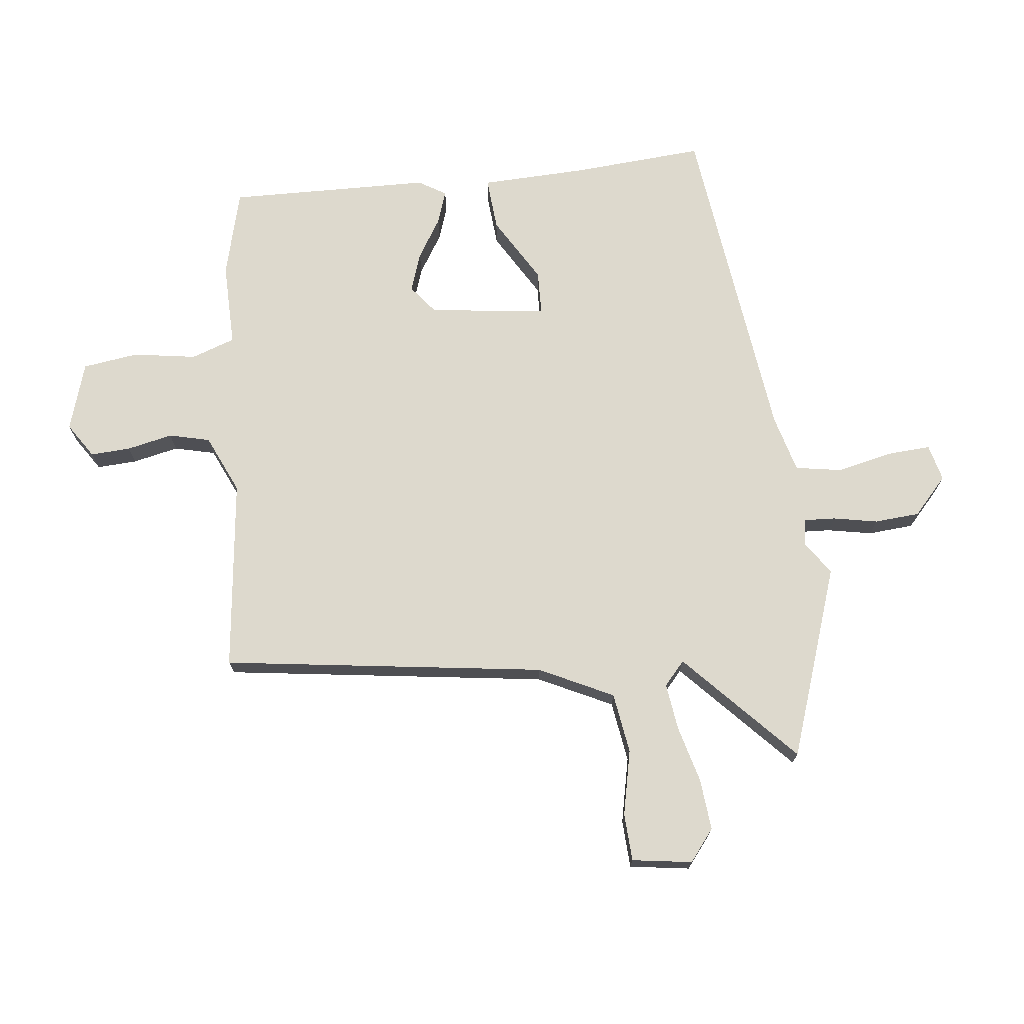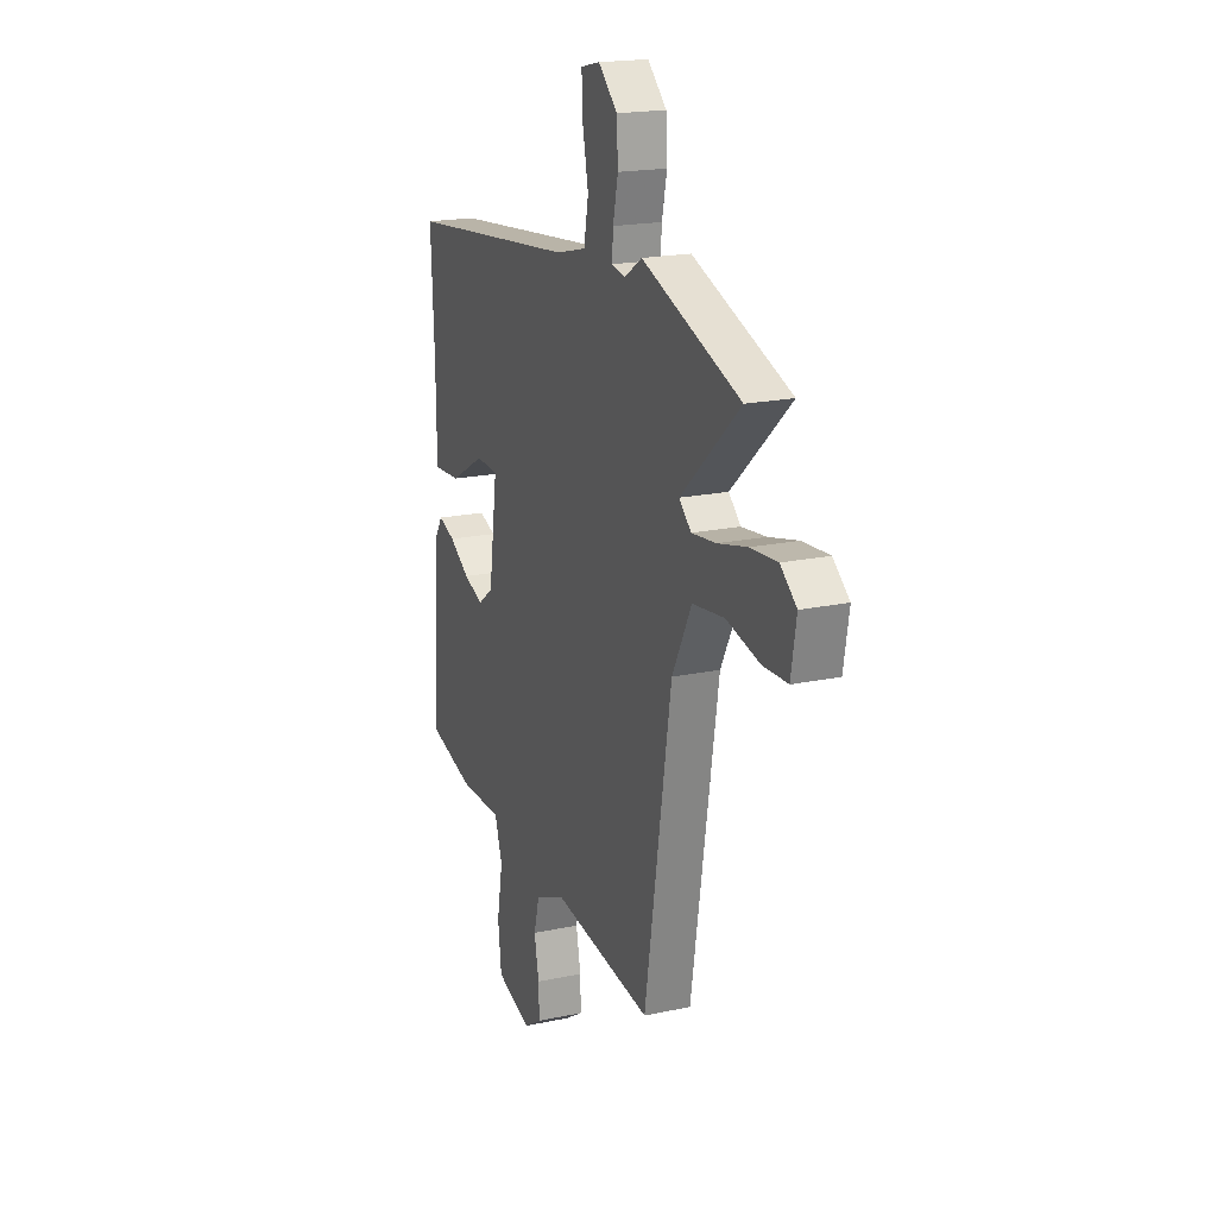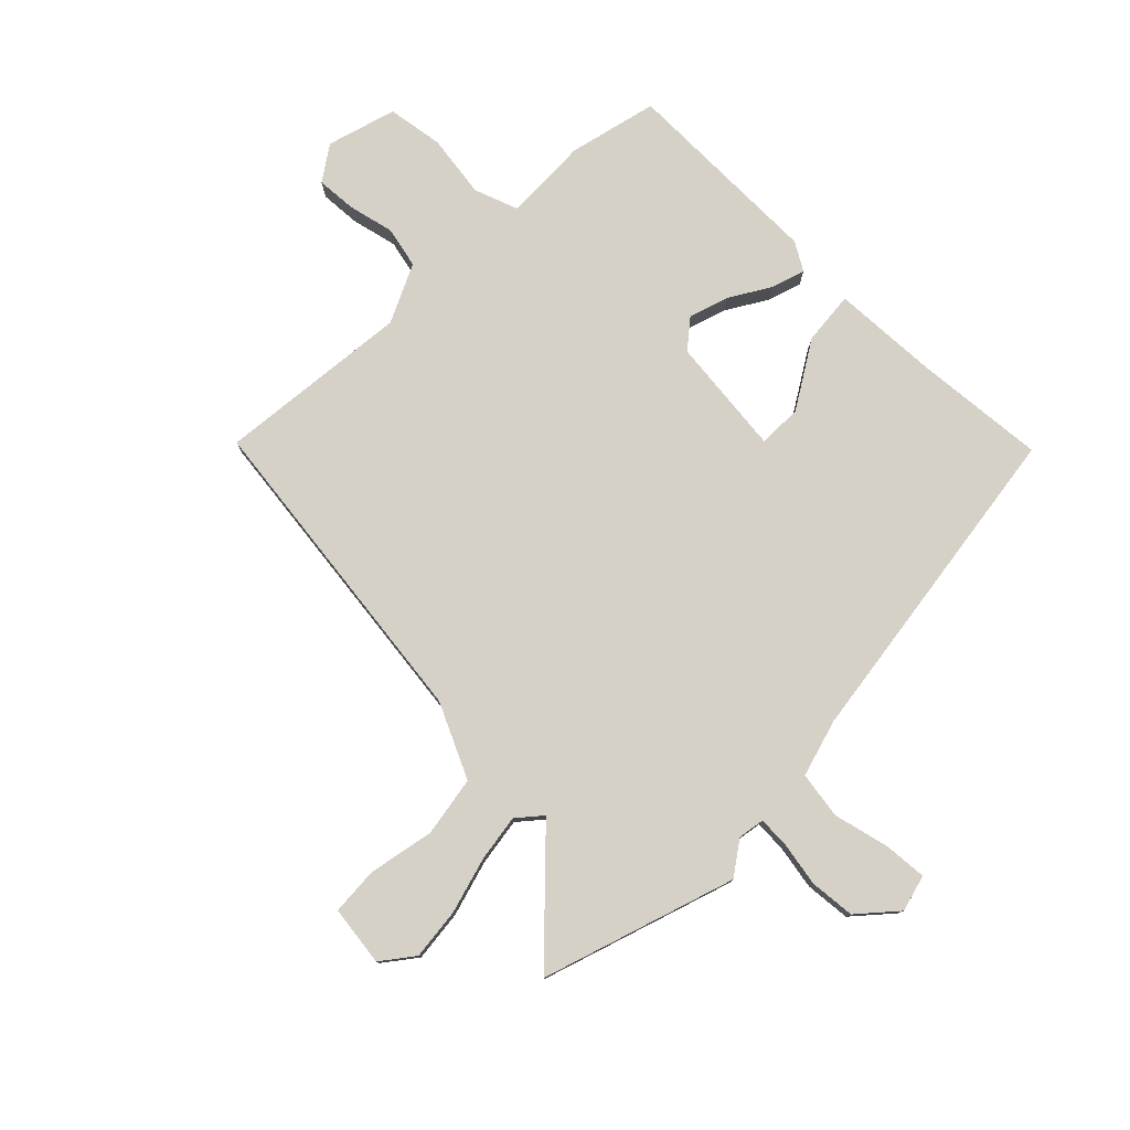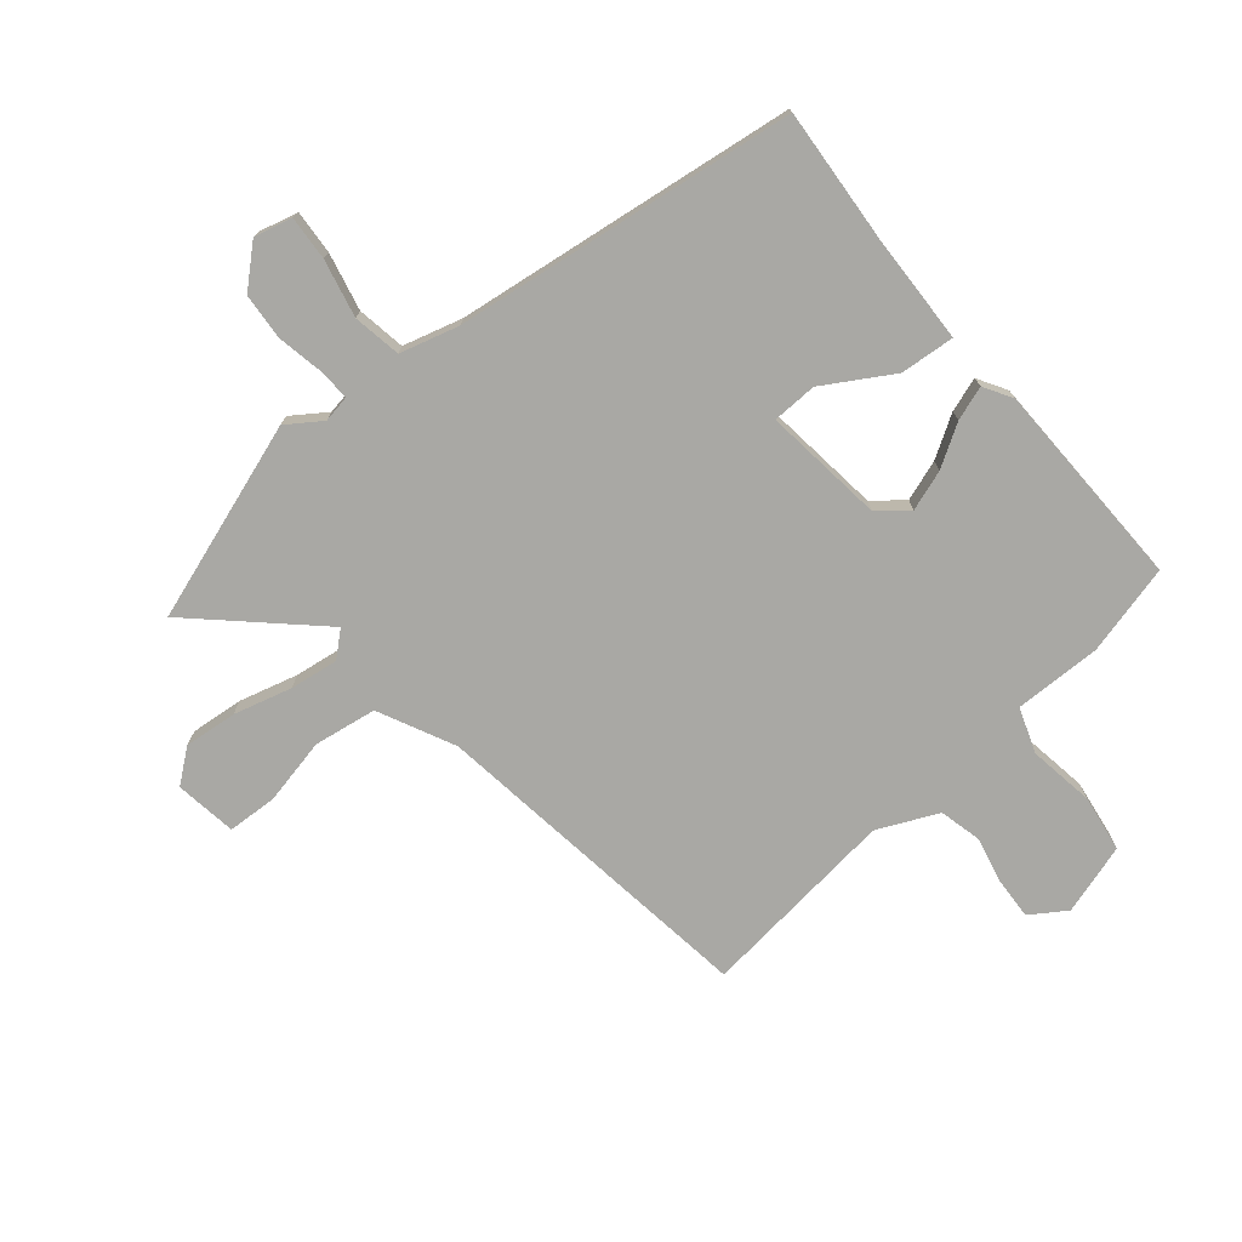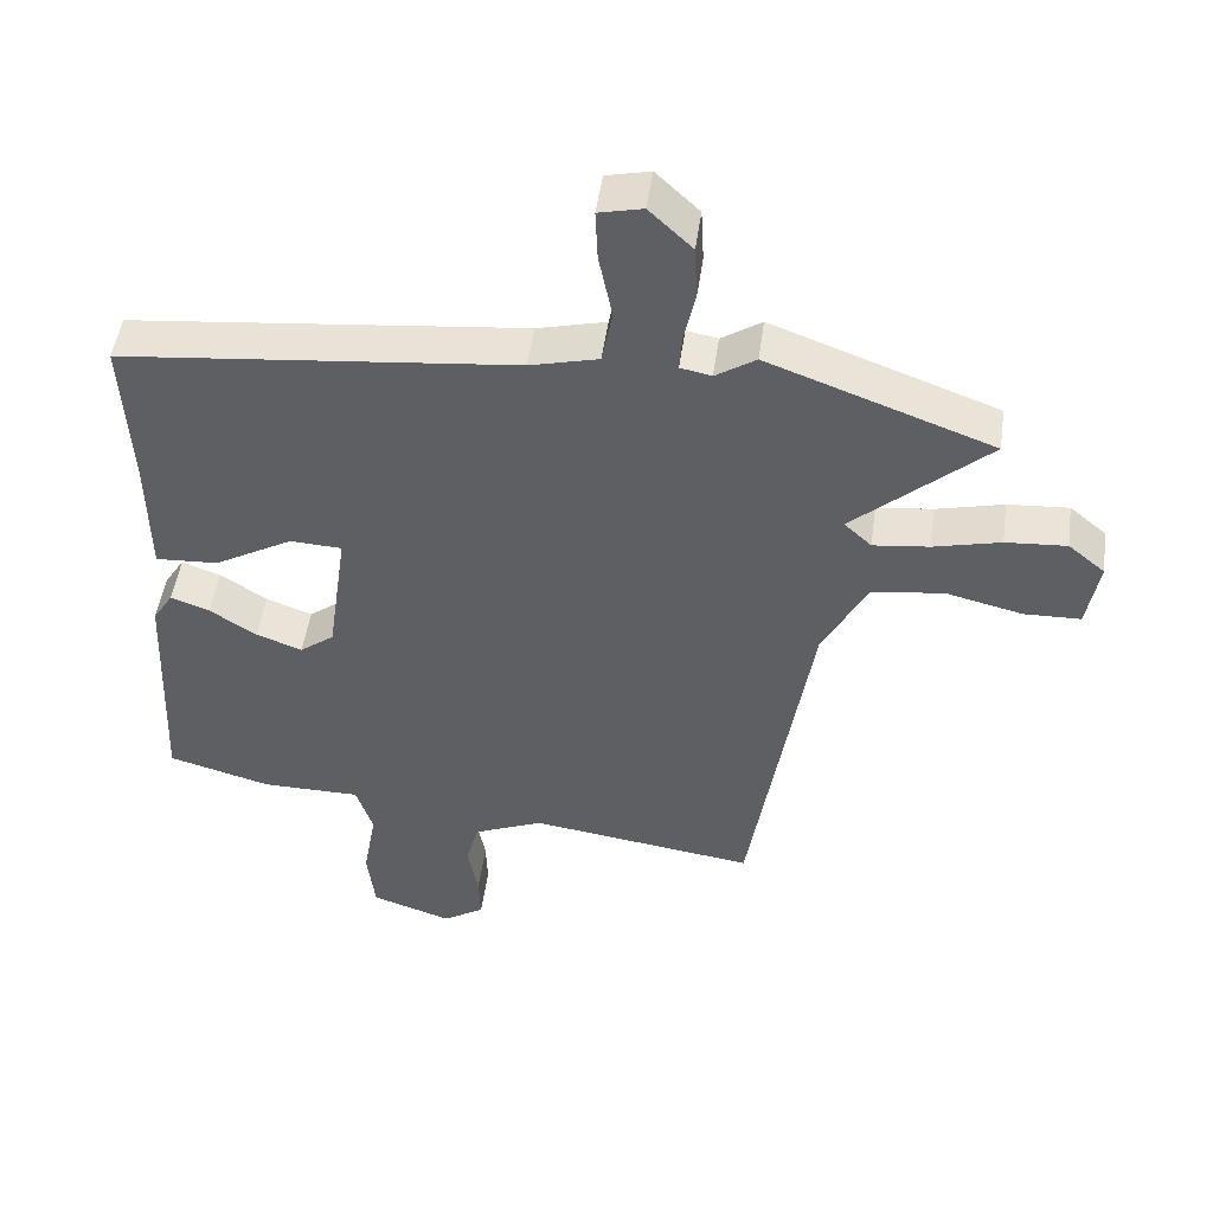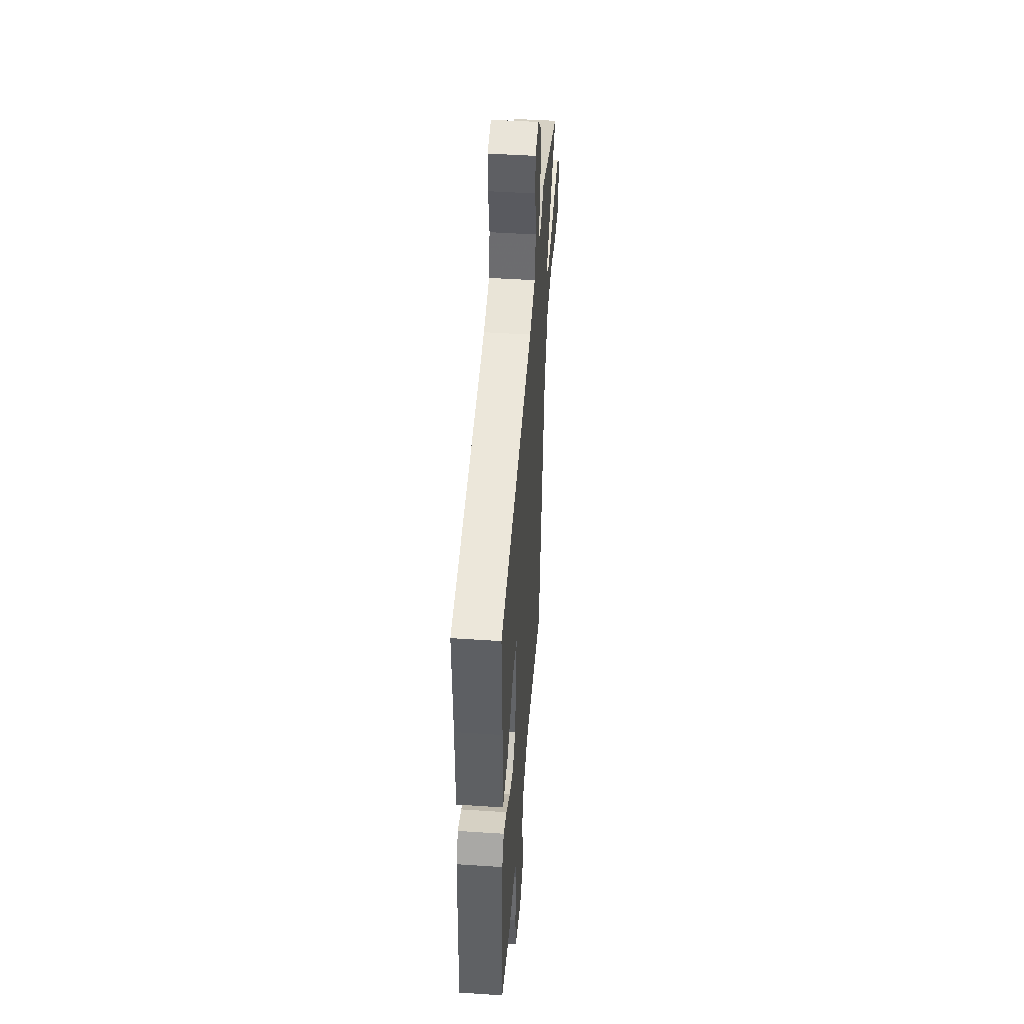
<metadata>
{"format":"obj","ext":"obj","renderer":"f3d","projection":"perspective","resolution":1024,"background":"white","views":[{"elev":71.9,"azim":-97.8,"up":"+Y"},{"elev":18.9,"azim":-112.2,"up":"+Z"},{"elev":78.7,"azim":-47.4,"up":"+Y"},{"elev":-74.9,"azim":38.4,"up":"+Y"},{"elev":48.9,"azim":-172.1,"up":"+Z"},{"elev":46.6,"azim":94.3,"up":"+Z"}]}
</metadata>
<code>
v 0.495 0.07 0.444
v 0.484 0.07 0.223
v 0.482 0.07 0.046
v 0.393 0.07 0.051
v 0.281 0.07 0.114
v 0.208 0.07 0.11
v 0.236 0.07 -0.086
v 0.285 0.07 -0.123
v 0.35 0.07 -0.099
v 0.416 0.07 -0.056
v 0.471 0.07 -0.036
v 0.5 0.07 -0.082
v 0.515 0.07 -0.421
v 0.369 0.07 -0.462
v 0.228 0.07 -0.463
v 0.204 0.07 -0.537
v 0.223 0.07 -0.643
v 0.212 0.07 -0.736
v 0.098 0.07 -0.774
v 0.039 0.07 -0.737
v 0.041 0.07 -0.67
v 0.056 0.07 -0.593
v 0.038 0.07 -0.525
v -0.061 0.07 -0.483
v -0.382 0.07 -0.528
v -0.469 0.07 0.011
v -0.532 0.07 0.133
v -0.634 0.07 0.146
v -0.742 0.07 0.12
v -0.822 0.07 0.122
v -0.839 0.07 0.222
v -0.787 0.07 0.265
v -0.701 0.07 0.259
v -0.606 0.07 0.236
v -0.527 0.07 0.227
v -0.488 0.07 0.263
v -0.679 0.07 0.434
v -0.361 0.07 0.551
v -0.304 0.07 0.514
v -0.26 0.07 0.523
v -0.264 0.07 0.575
v -0.28 0.07 0.649
v -0.276 0.07 0.725
v -0.215 0.07 0.783
v -0.153 0.07 0.769
v -0.156 0.07 0.697
v -0.175 0.07 0.603
v -0.16 0.07 0.525
v -0.063 0.07 0.501
v 0.495 0 0.444
v 0.484 0 0.223
v 0.482 0 0.046
v 0.393 0 0.051
v 0.281 0 0.114
v 0.208 0 0.11
v 0.236 0 -0.086
v 0.285 0 -0.123
v 0.35 0 -0.099
v 0.416 0 -0.056
v 0.471 0 -0.036
v 0.5 0 -0.082
v 0.515 0 -0.421
v 0.369 0 -0.462
v 0.228 0 -0.463
v 0.204 0 -0.537
v 0.223 0 -0.643
v 0.212 0 -0.736
v 0.098 0 -0.774
v 0.039 0 -0.737
v 0.041 0 -0.67
v 0.056 0 -0.593
v 0.038 0 -0.525
v -0.061 0 -0.483
v -0.382 0 -0.528
v -0.469 0 0.011
v -0.532 0 0.133
v -0.634 0 0.146
v -0.742 0 0.12
v -0.822 0 0.122
v -0.839 0 0.222
v -0.787 0 0.265
v -0.701 0 0.259
v -0.606 0 0.236
v -0.527 0 0.227
v -0.488 0 0.263
v -0.679 0 0.434
v -0.361 0 0.551
v -0.304 0 0.514
v -0.26 0 0.523
v -0.264 0 0.575
v -0.28 0 0.649
v -0.276 0 0.725
v -0.215 0 0.783
v -0.153 0 0.769
v -0.156 0 0.697
v -0.175 0 0.603
v -0.16 0 0.525
v -0.063 0 0.501
f 45 46 47
f 44 45 47
f 43 44 47
f 42 43 47
f 41 42 47
f 40 41 47 48
f 39 40 48 49
f 36 37 38 39
f 32 33 34
f 31 32 34
f 30 31 34
f 29 30 34
f 28 29 34
f 27 28 34 35
f 26 27 35 36
f 36 39 49
f 26 36 49
f 25 26 49
f 24 25 49
f 20 21 22
f 19 20 22
f 18 19 22
f 17 18 22
f 16 17 22
f 15 16 22 23
f 13 14 15
f 12 13 15
f 11 12 15
f 10 11 15
f 9 10 15
f 15 23 24
f 9 15 24
f 8 9 24
f 2 3 4 5
f 2 5 6
f 1 2 6
f 49 1 6
f 24 49 6 7
f 7 8 24
f 96 95 94
f 96 94 93
f 96 93 92
f 96 92 91
f 96 91 90
f 97 96 90 89
f 98 97 89 88
f 88 87 86 85
f 83 82 81
f 83 81 80
f 83 80 79
f 83 79 78
f 83 78 77
f 84 83 77 76
f 85 84 76 75
f 98 88 85
f 98 85 75
f 98 75 74
f 98 74 73
f 71 70 69
f 71 69 68
f 71 68 67
f 71 67 66
f 71 66 65
f 72 71 65 64
f 64 63 62
f 64 62 61
f 64 61 60
f 64 60 59
f 64 59 58
f 73 72 64
f 73 64 58
f 73 58 57
f 54 53 52 51
f 55 54 51
f 55 51 50
f 55 50 98
f 56 55 98 73
f 73 57 56
f 1 50 51 2
f 2 51 52 3
f 3 52 53 4
f 4 53 54 5
f 5 54 55 6
f 6 55 56 7
f 7 56 57 8
f 8 57 58 9
f 9 58 59 10
f 10 59 60 11
f 11 60 61 12
f 12 61 62 13
f 13 62 63 14
f 14 63 64 15
f 15 64 65 16
f 16 65 66 17
f 17 66 67 18
f 18 67 68 19
f 19 68 69 20
f 20 69 70 21
f 21 70 71 22
f 22 71 72 23
f 23 72 73 24
f 24 73 74 25
f 25 74 75 26
f 26 75 76 27
f 27 76 77 28
f 28 77 78 29
f 29 78 79 30
f 30 79 80 31
f 31 80 81 32
f 32 81 82 33
f 33 82 83 34
f 34 83 84 35
f 35 84 85 36
f 36 85 86 37
f 37 86 87 38
f 38 87 88 39
f 39 88 89 40
f 40 89 90 41
f 41 90 91 42
f 42 91 92 43
f 43 92 93 44
f 44 93 94 45
f 45 94 95 46
f 46 95 96 47
f 47 96 97 48
f 48 97 98 49
f 49 98 50 1

</code>
